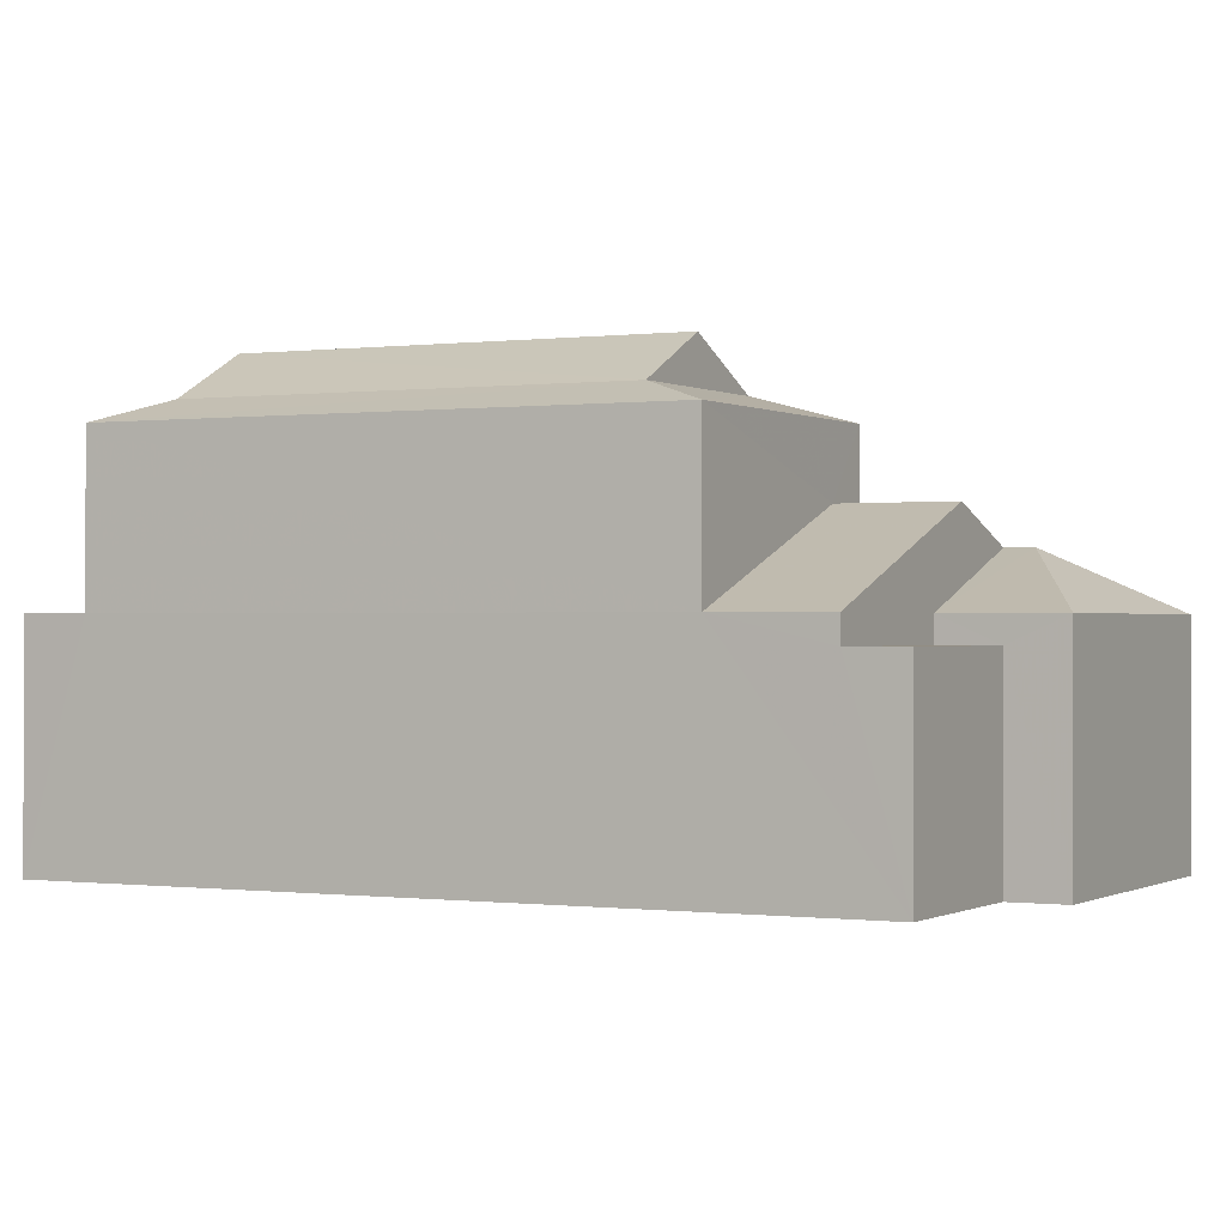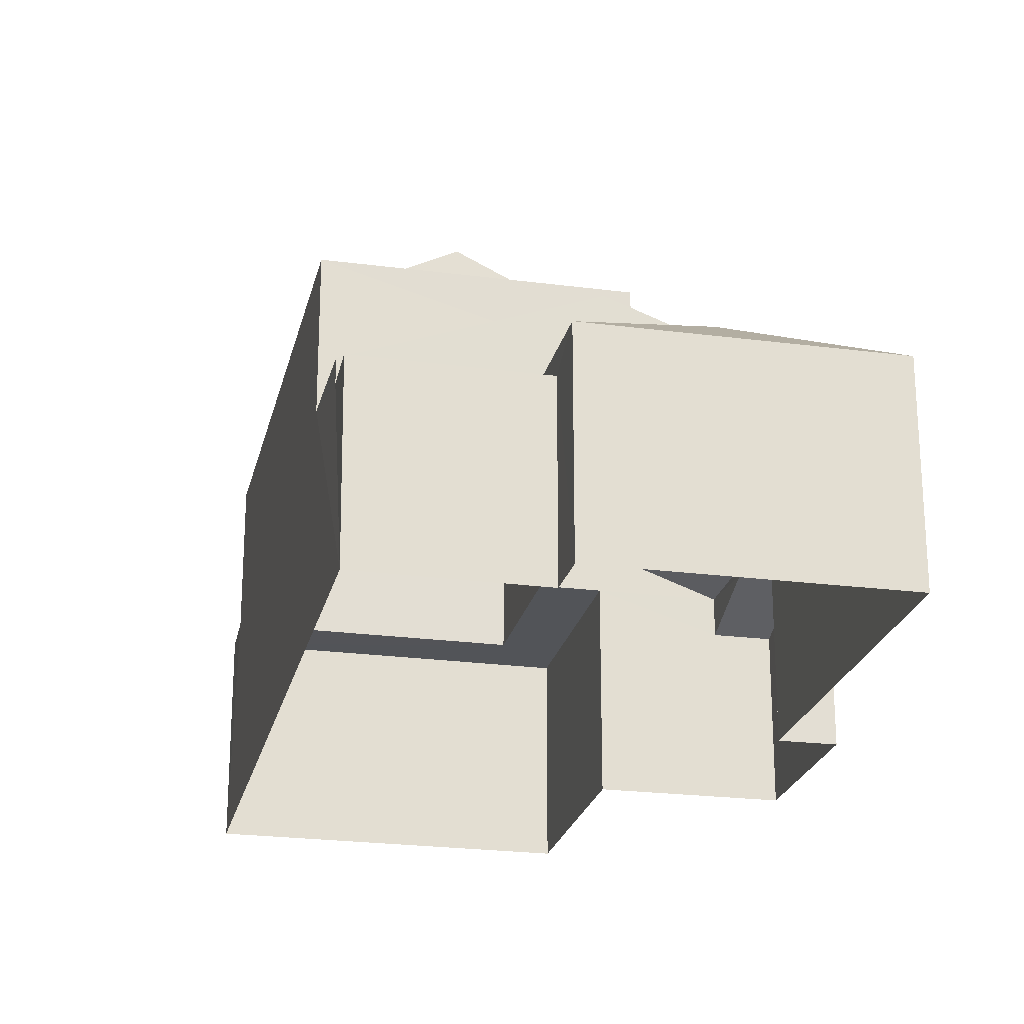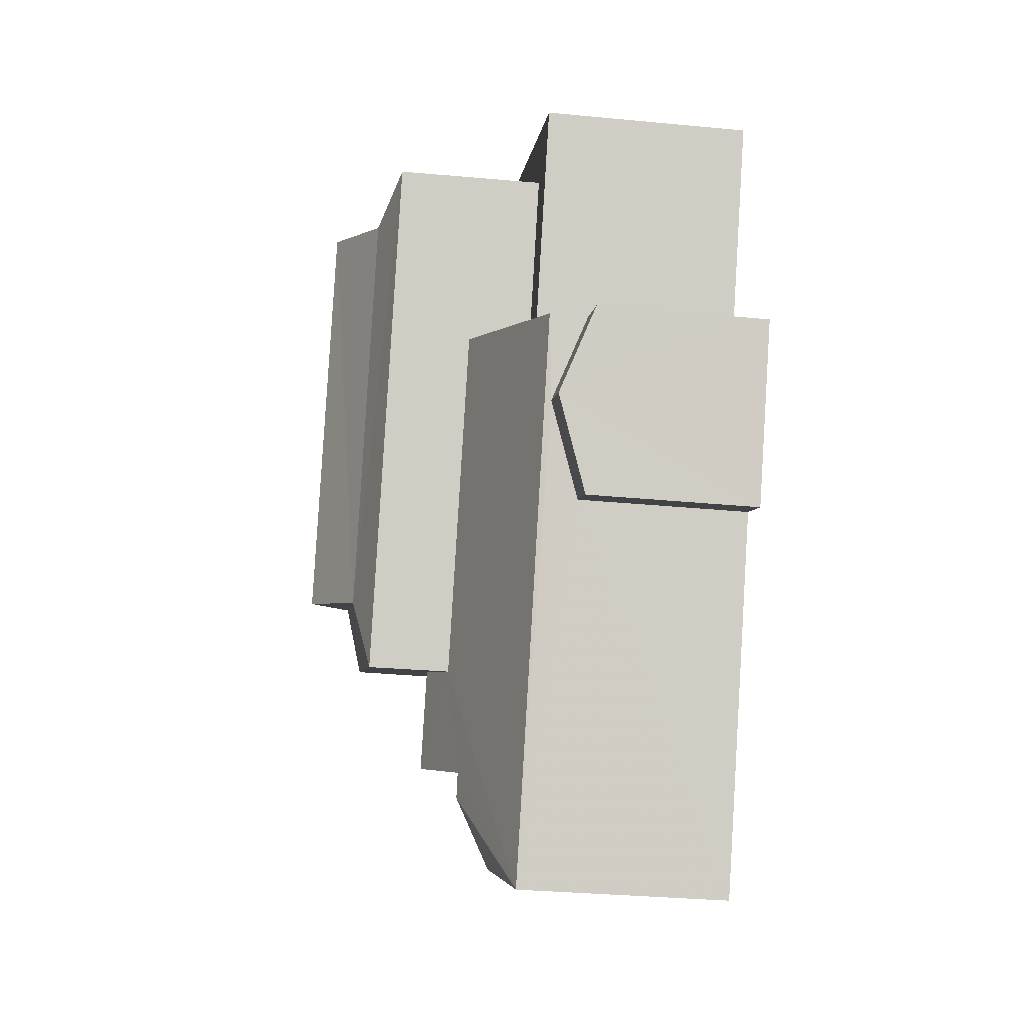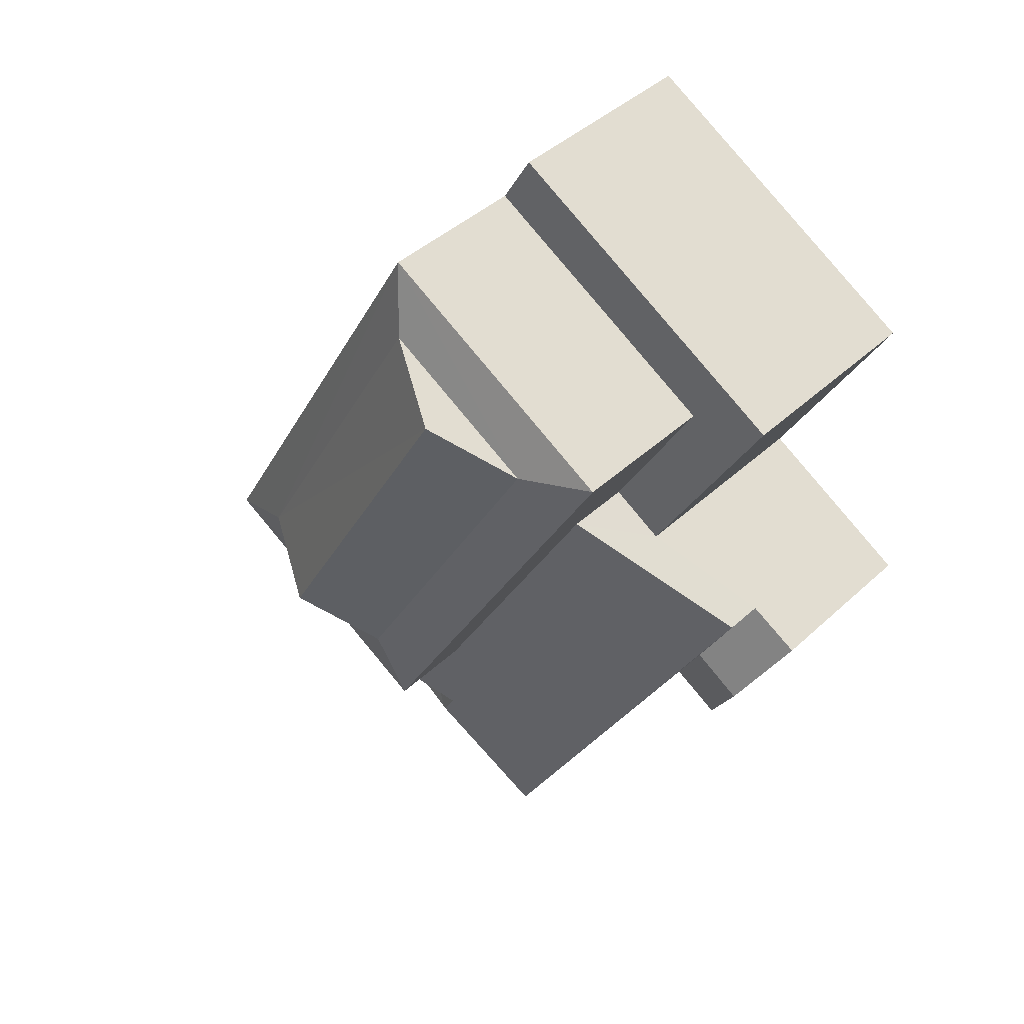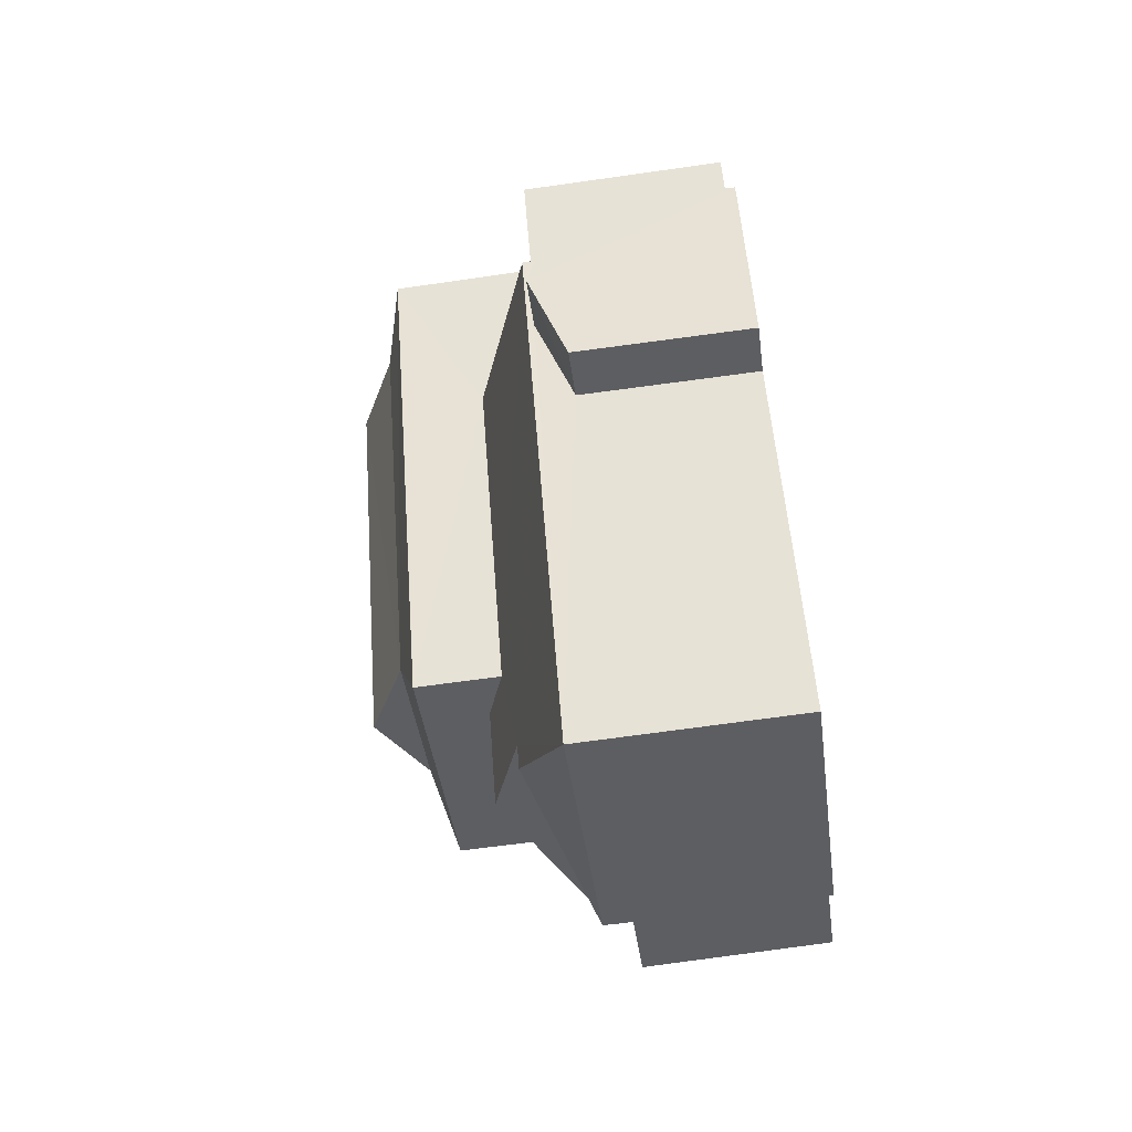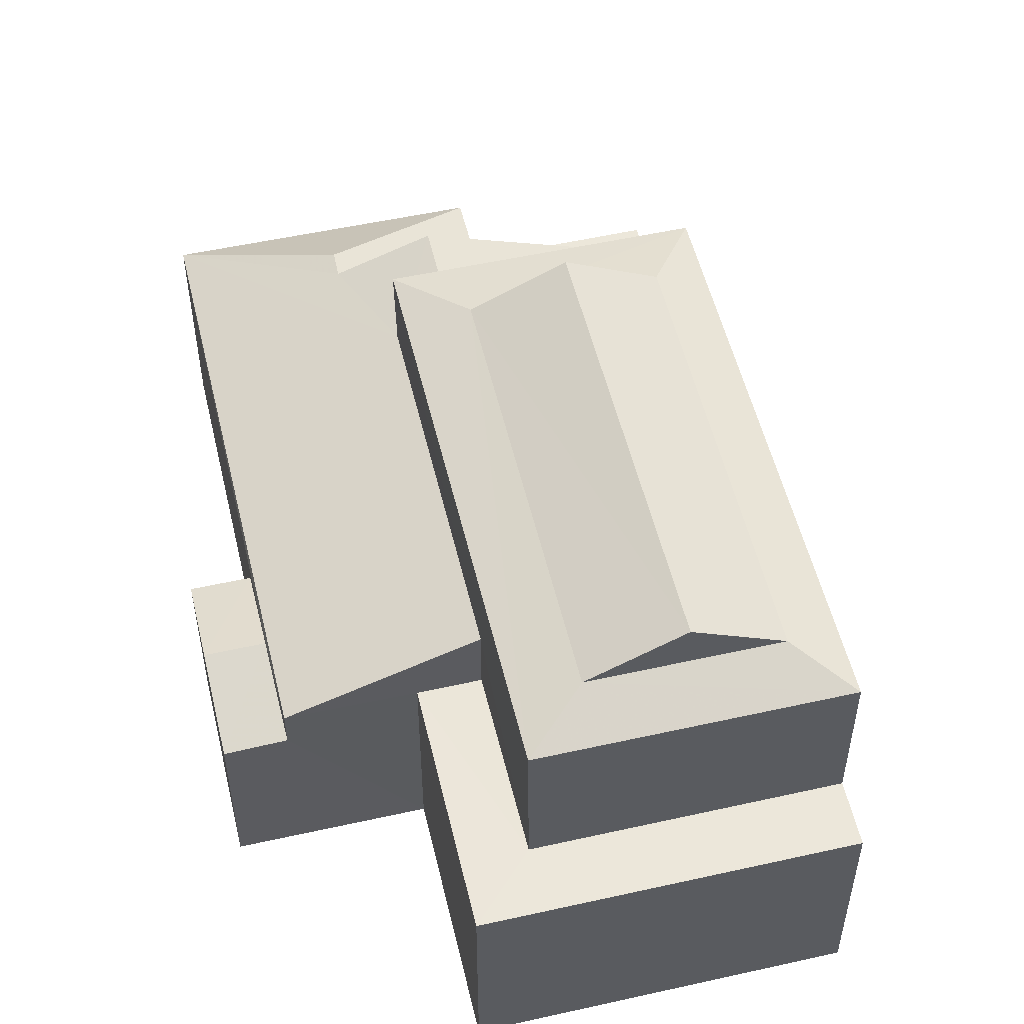
<metadata>
{"format":"obj","ext":"obj","renderer":"f3d","projection":"perspective","resolution":1024,"background":"white","views":[{"elev":-0.3,"azim":-92.4,"up":"+Z"},{"elev":-23.3,"azim":-42.4,"up":"+Z"},{"elev":-35.5,"azim":83.0,"up":"+Y"},{"elev":42.5,"azim":42.3,"up":"+Y"},{"elev":-69.1,"azim":98.1,"up":"+Y"},{"elev":53.9,"azim":136.8,"up":"+Z"}]}
</metadata>
<code>
v -3.118e+05 4.295e+04 16.17
v -3.118e+05 4.295e+04 16.16
v -3.118e+05 4.295e+04 16.17
v -3.118e+05 4.294e+04 16.16
v -3.118e+05 4.294e+04 16.16
v -3.118e+05 4.294e+04 16.16
v -3.118e+05 4.294e+04 16.16
v -3.118e+05 4.294e+04 16.16
v -3.118e+05 4.294e+04 16.16
v -3.118e+05 4.294e+04 16.16
v -3.118e+05 4.294e+04 20.19
v -3.118e+05 4.294e+04 20.19
v -3.118e+05 4.294e+04 21.18
v -3.118e+05 4.294e+04 21.18
v -3.118e+05 4.294e+04 20.07
v -3.118e+05 4.294e+04 20.07
v -3.118e+05 4.294e+04 19.46
v -3.118e+05 4.295e+04 19.46
v -3.118e+05 4.294e+04 23.43
v -3.118e+05 4.295e+04 23.44
v -3.118e+05 4.295e+04 24.26
v -3.118e+05 4.294e+04 24.25
v -3.118e+05 4.295e+04 20.2
v -3.118e+05 4.295e+04 20.2
v -3.118e+05 4.295e+04 20.2
v -3.118e+05 4.295e+04 20.2
v -3.118e+05 4.295e+04 20.2
v -3.118e+05 4.295e+04 20.2
v -3.118e+05 4.295e+04 23.05
v -3.118e+05 4.294e+04 23.05
v -3.118e+05 4.294e+04 21.44
v -3.118e+05 4.294e+04 21.81
v -3.118e+05 4.294e+04 21.81
v -3.118e+05 4.294e+04 20.19
v -3.118e+05 4.295e+04 20.2
v -3.118e+05 4.295e+04 21.45
v -3.118e+05 4.295e+04 23.06
v -3.118e+05 4.294e+04 23.05
v -3.118e+05 4.294e+04 23.43
v -3.118e+05 4.295e+04 23.44
v -3.118e+05 4.294e+04 19.45
v -3.118e+05 4.294e+04 19.45
v -3.118e+05 4.294e+04 20.19
v -3.118e+05 4.294e+04 20.19
v -3.118e+05 4.294e+04 19.73
v -3.118e+05 4.294e+04 19.74
v -3.118e+05 4.294e+04 19.74
v -3.118e+05 4.294e+04 19.74
f 1 2 3
f 3 2 4
f 5 2 6
f 5 6 7
f 8 9 10
f 4 2 10
f 8 10 5
f 10 2 5
f 11 12 13
f 14 11 13
f 15 16 17
f 18 15 17
f 19 20 21
f 22 19 21
f 23 24 25
f 25 24 26
f 23 27 24
f 26 24 28
f 19 29 20
f 19 30 29
f 31 32 33
f 34 35 31
f 34 14 13
f 36 31 35
f 14 31 33
f 14 34 31
f 37 38 39
f 40 37 39
f 38 30 19
f 39 38 19
f 41 42 16
f 15 41 16
f 32 43 44
f 33 32 44
f 13 12 34
f 21 39 22
f 21 40 39
f 20 37 40
f 20 29 37
f 45 46 47
f 45 48 46
f 23 1 3
f 23 25 1
f 12 9 8
f 34 12 8
f 32 38 43
f 31 30 32
f 32 30 38
f 10 9 45
f 9 12 45
f 45 11 48
f 45 12 11
f 42 7 16
f 7 6 16
f 6 17 16
f 2 1 25
f 26 2 25
f 21 20 40
f 30 31 36
f 30 36 29
f 36 24 29
f 36 28 24
f 24 37 29
f 24 27 37
f 22 39 19
f 4 47 46
f 4 43 3
f 3 27 23
f 37 43 38
f 46 44 43
f 27 43 37
f 4 46 43
f 3 43 27
f 46 48 44
f 44 11 33
f 11 14 33
f 44 48 11
f 10 47 4
f 10 45 47
f 18 35 15
f 5 41 8
f 41 15 34
f 8 41 34
f 15 35 34
f 36 35 26
f 36 26 28
f 18 17 6
f 26 35 18
f 26 18 2
f 18 6 2
f 41 7 42
f 41 5 7

</code>
